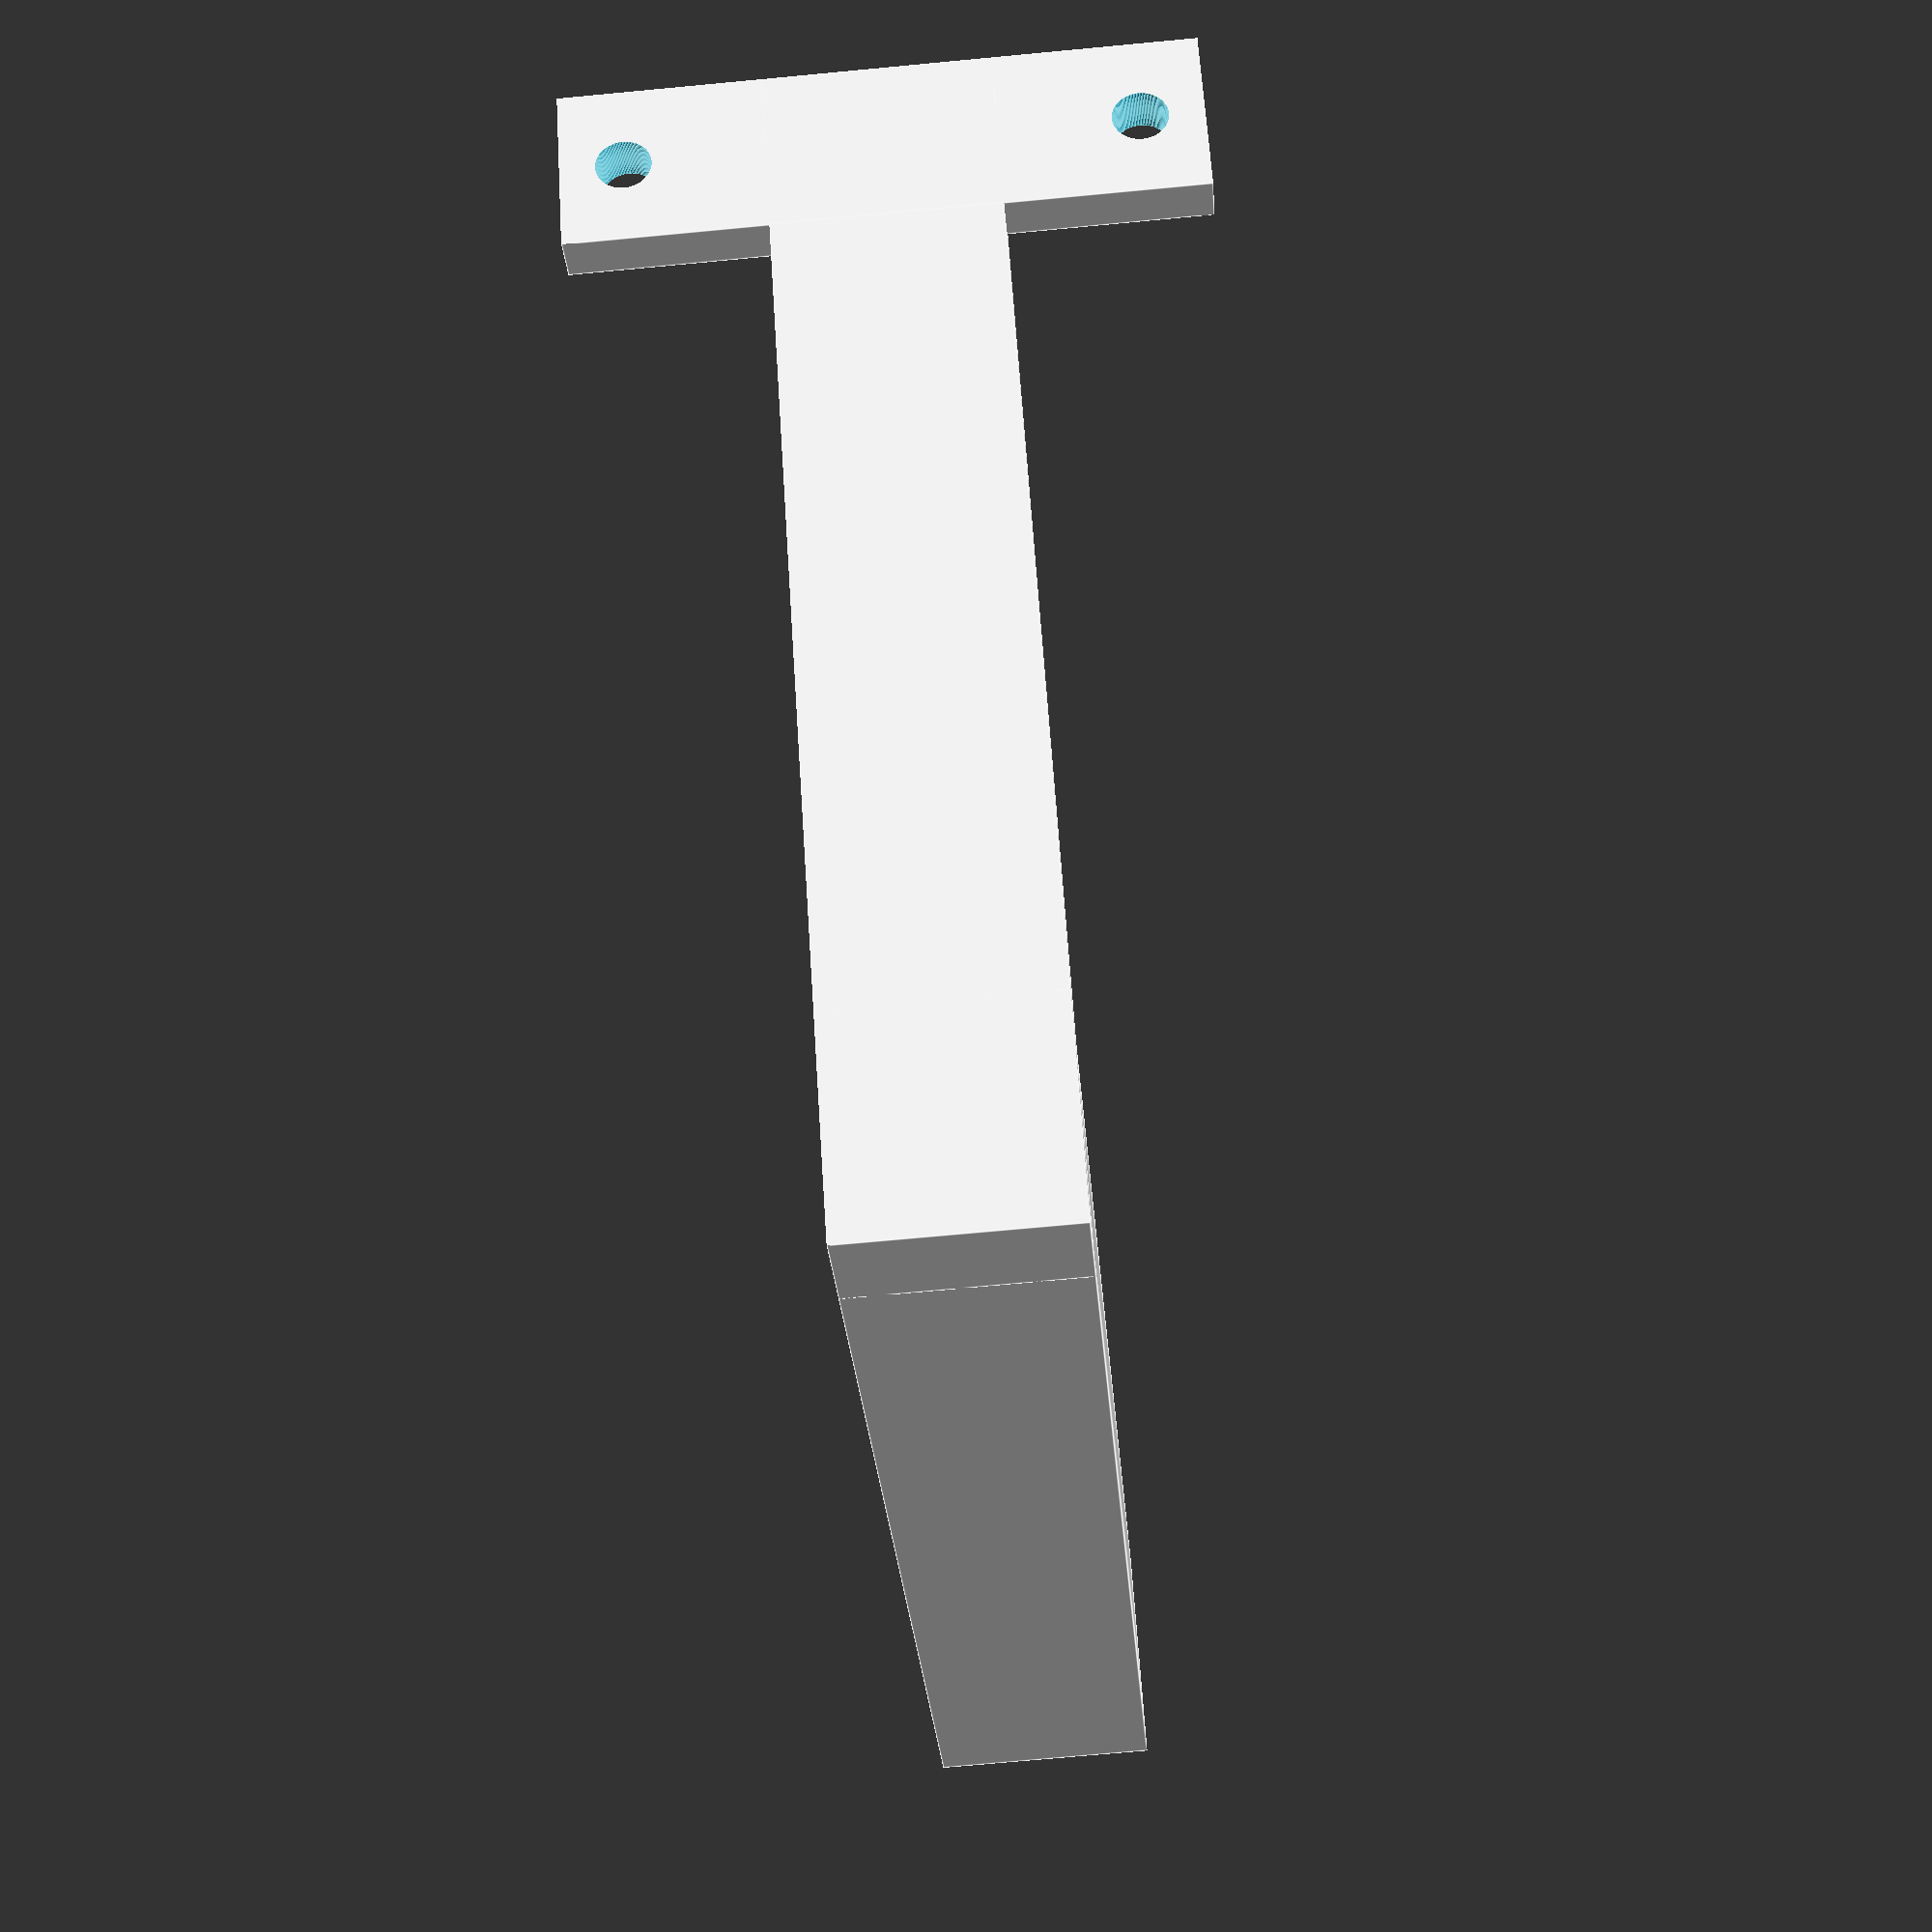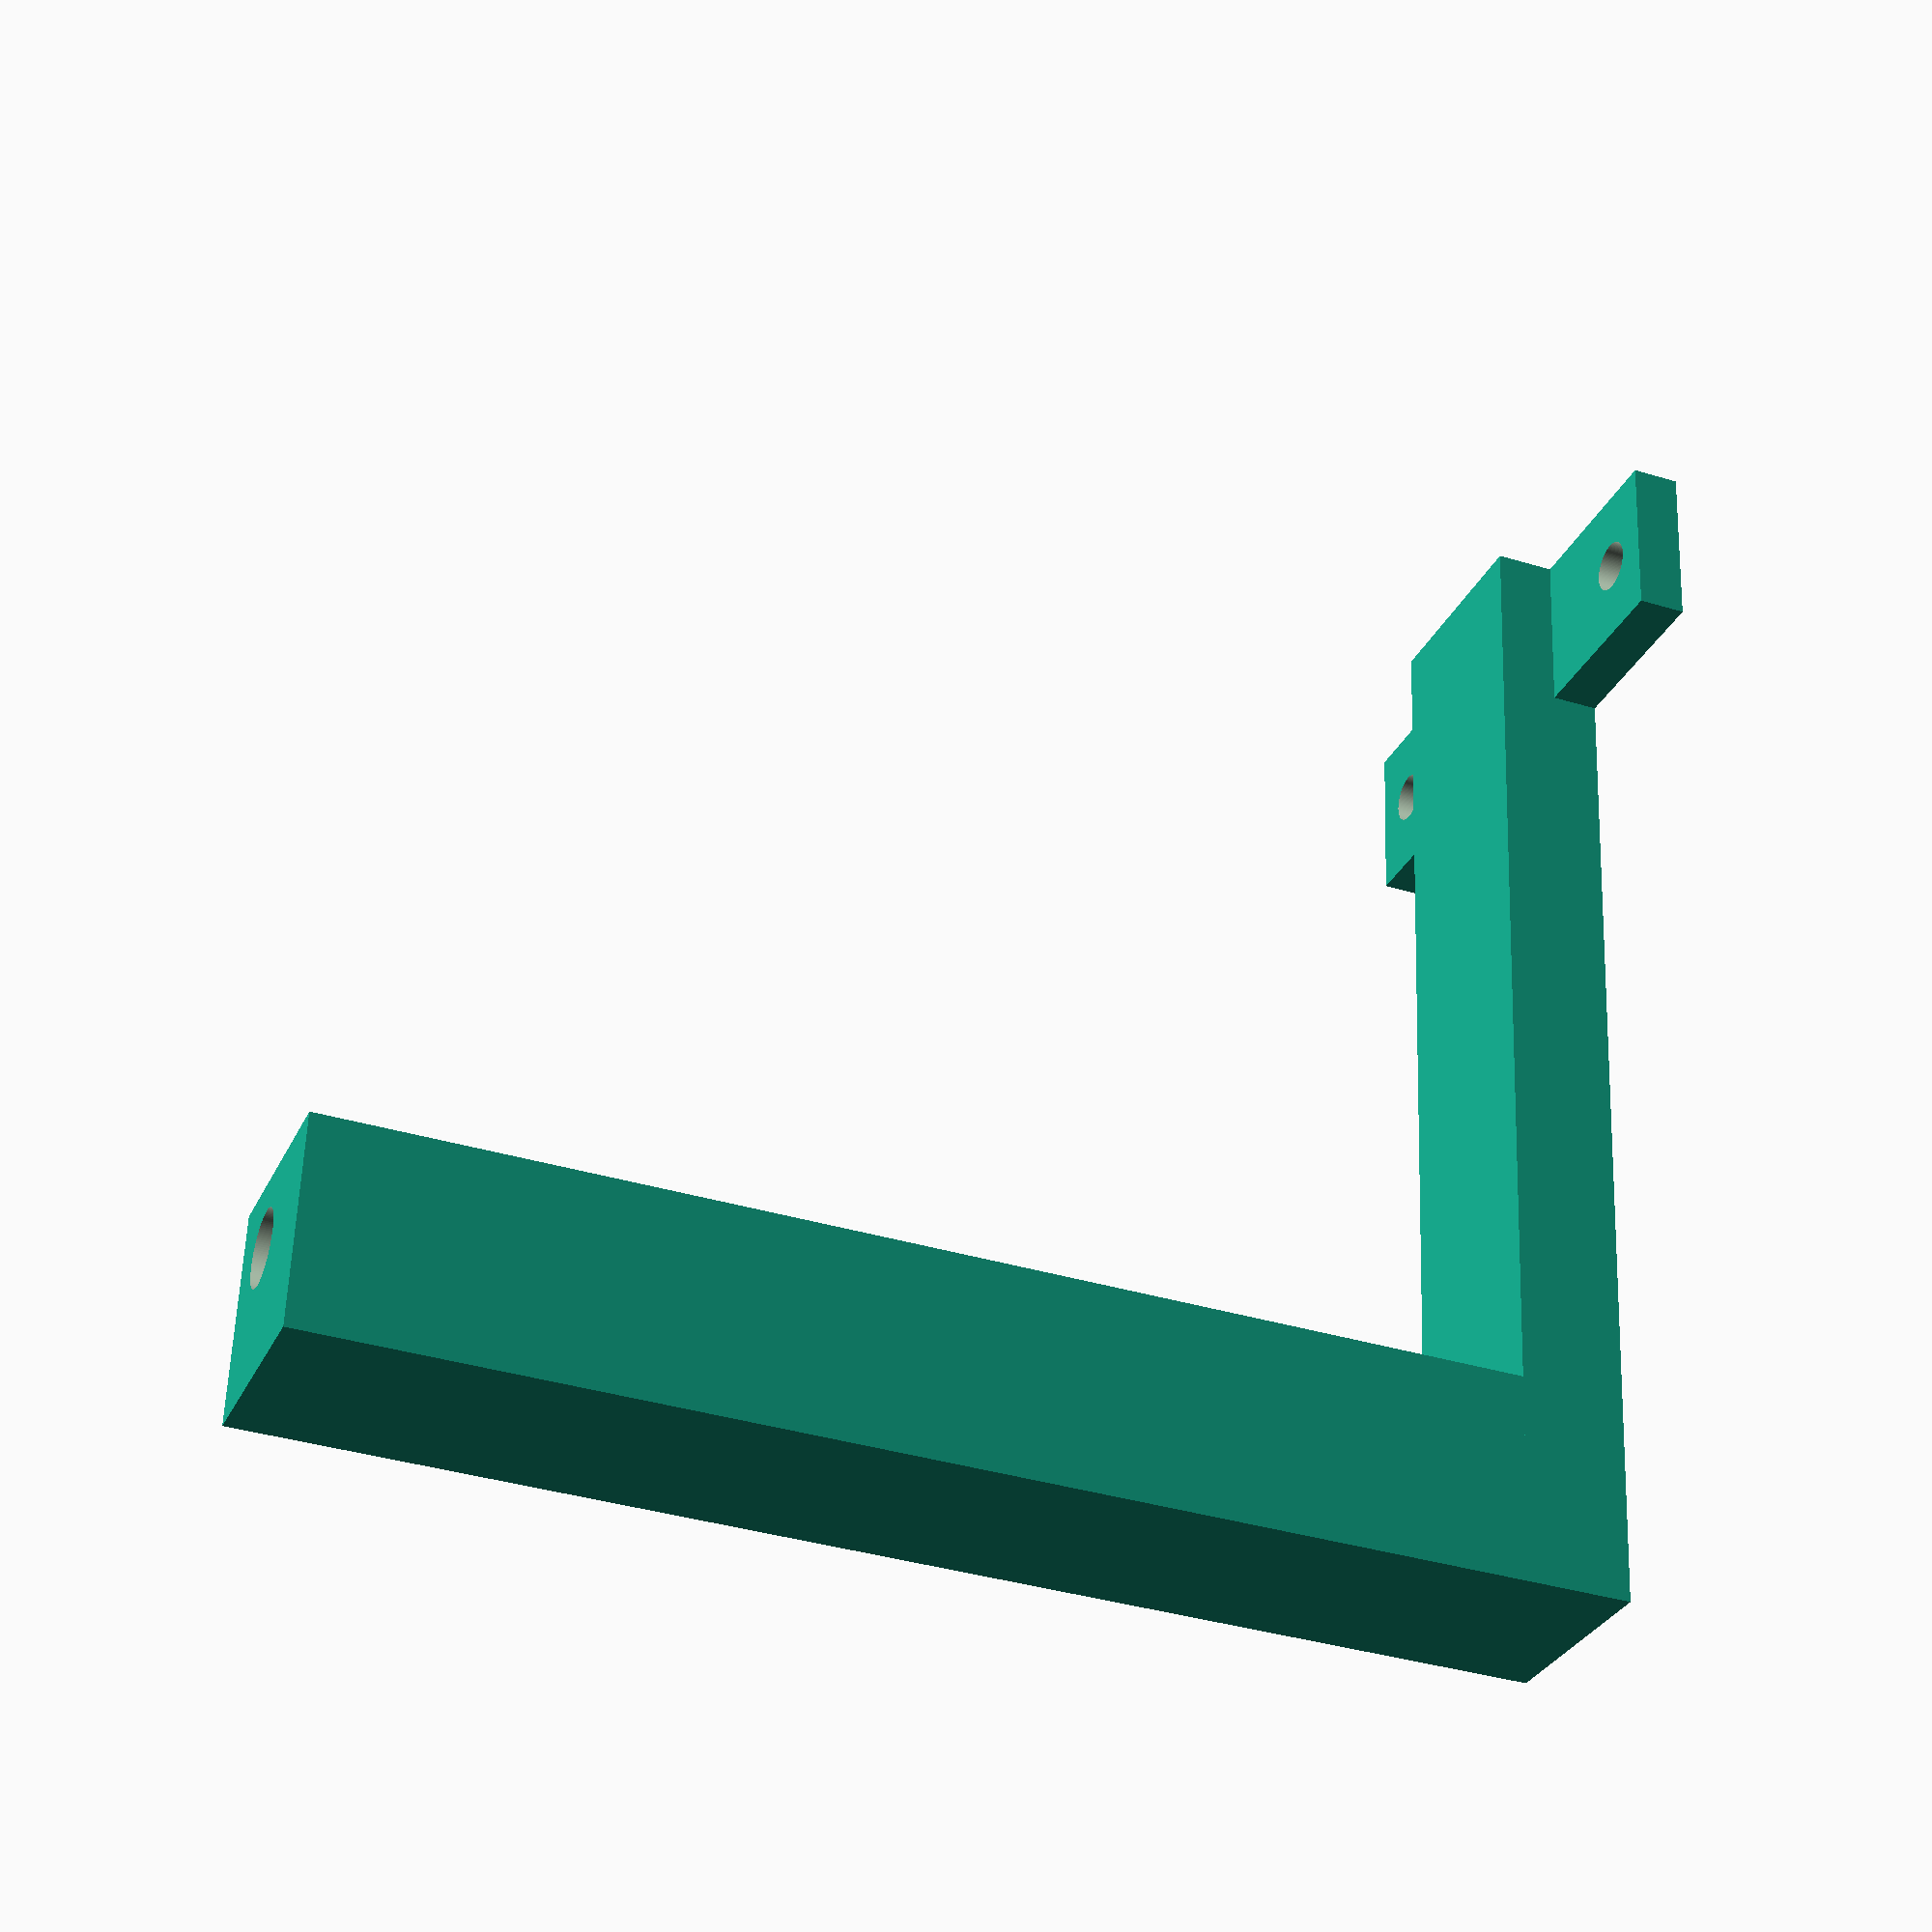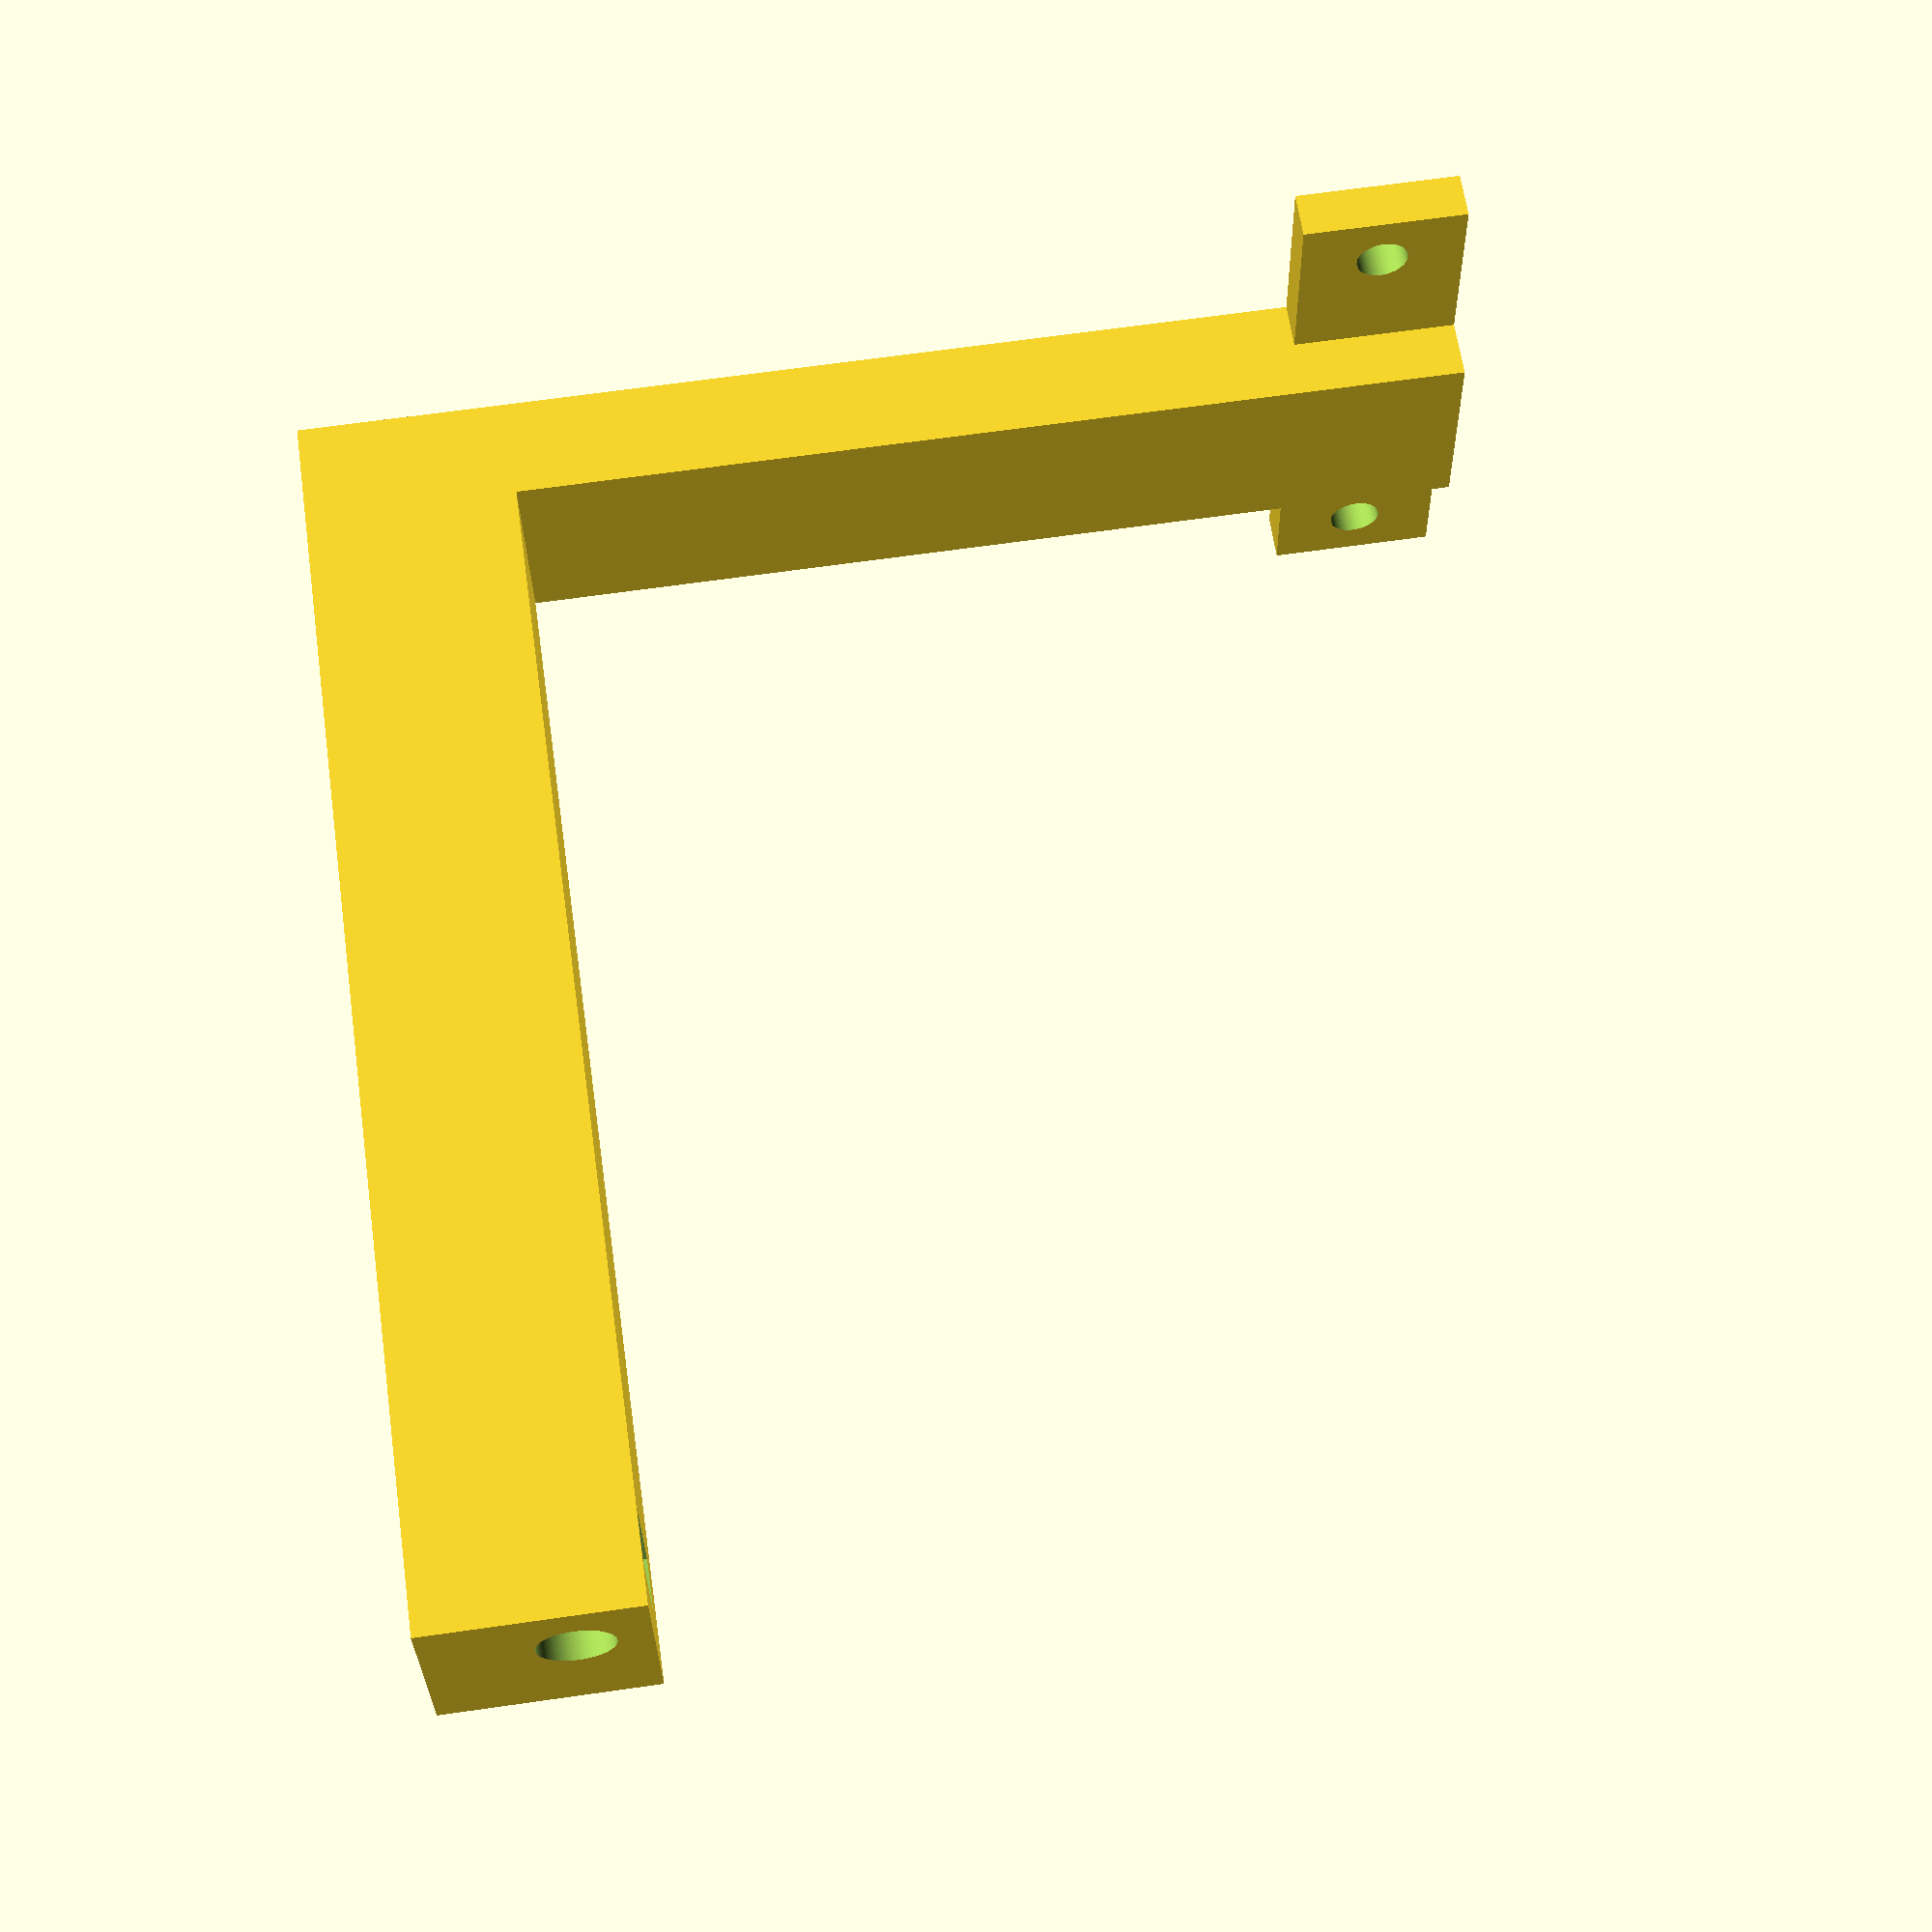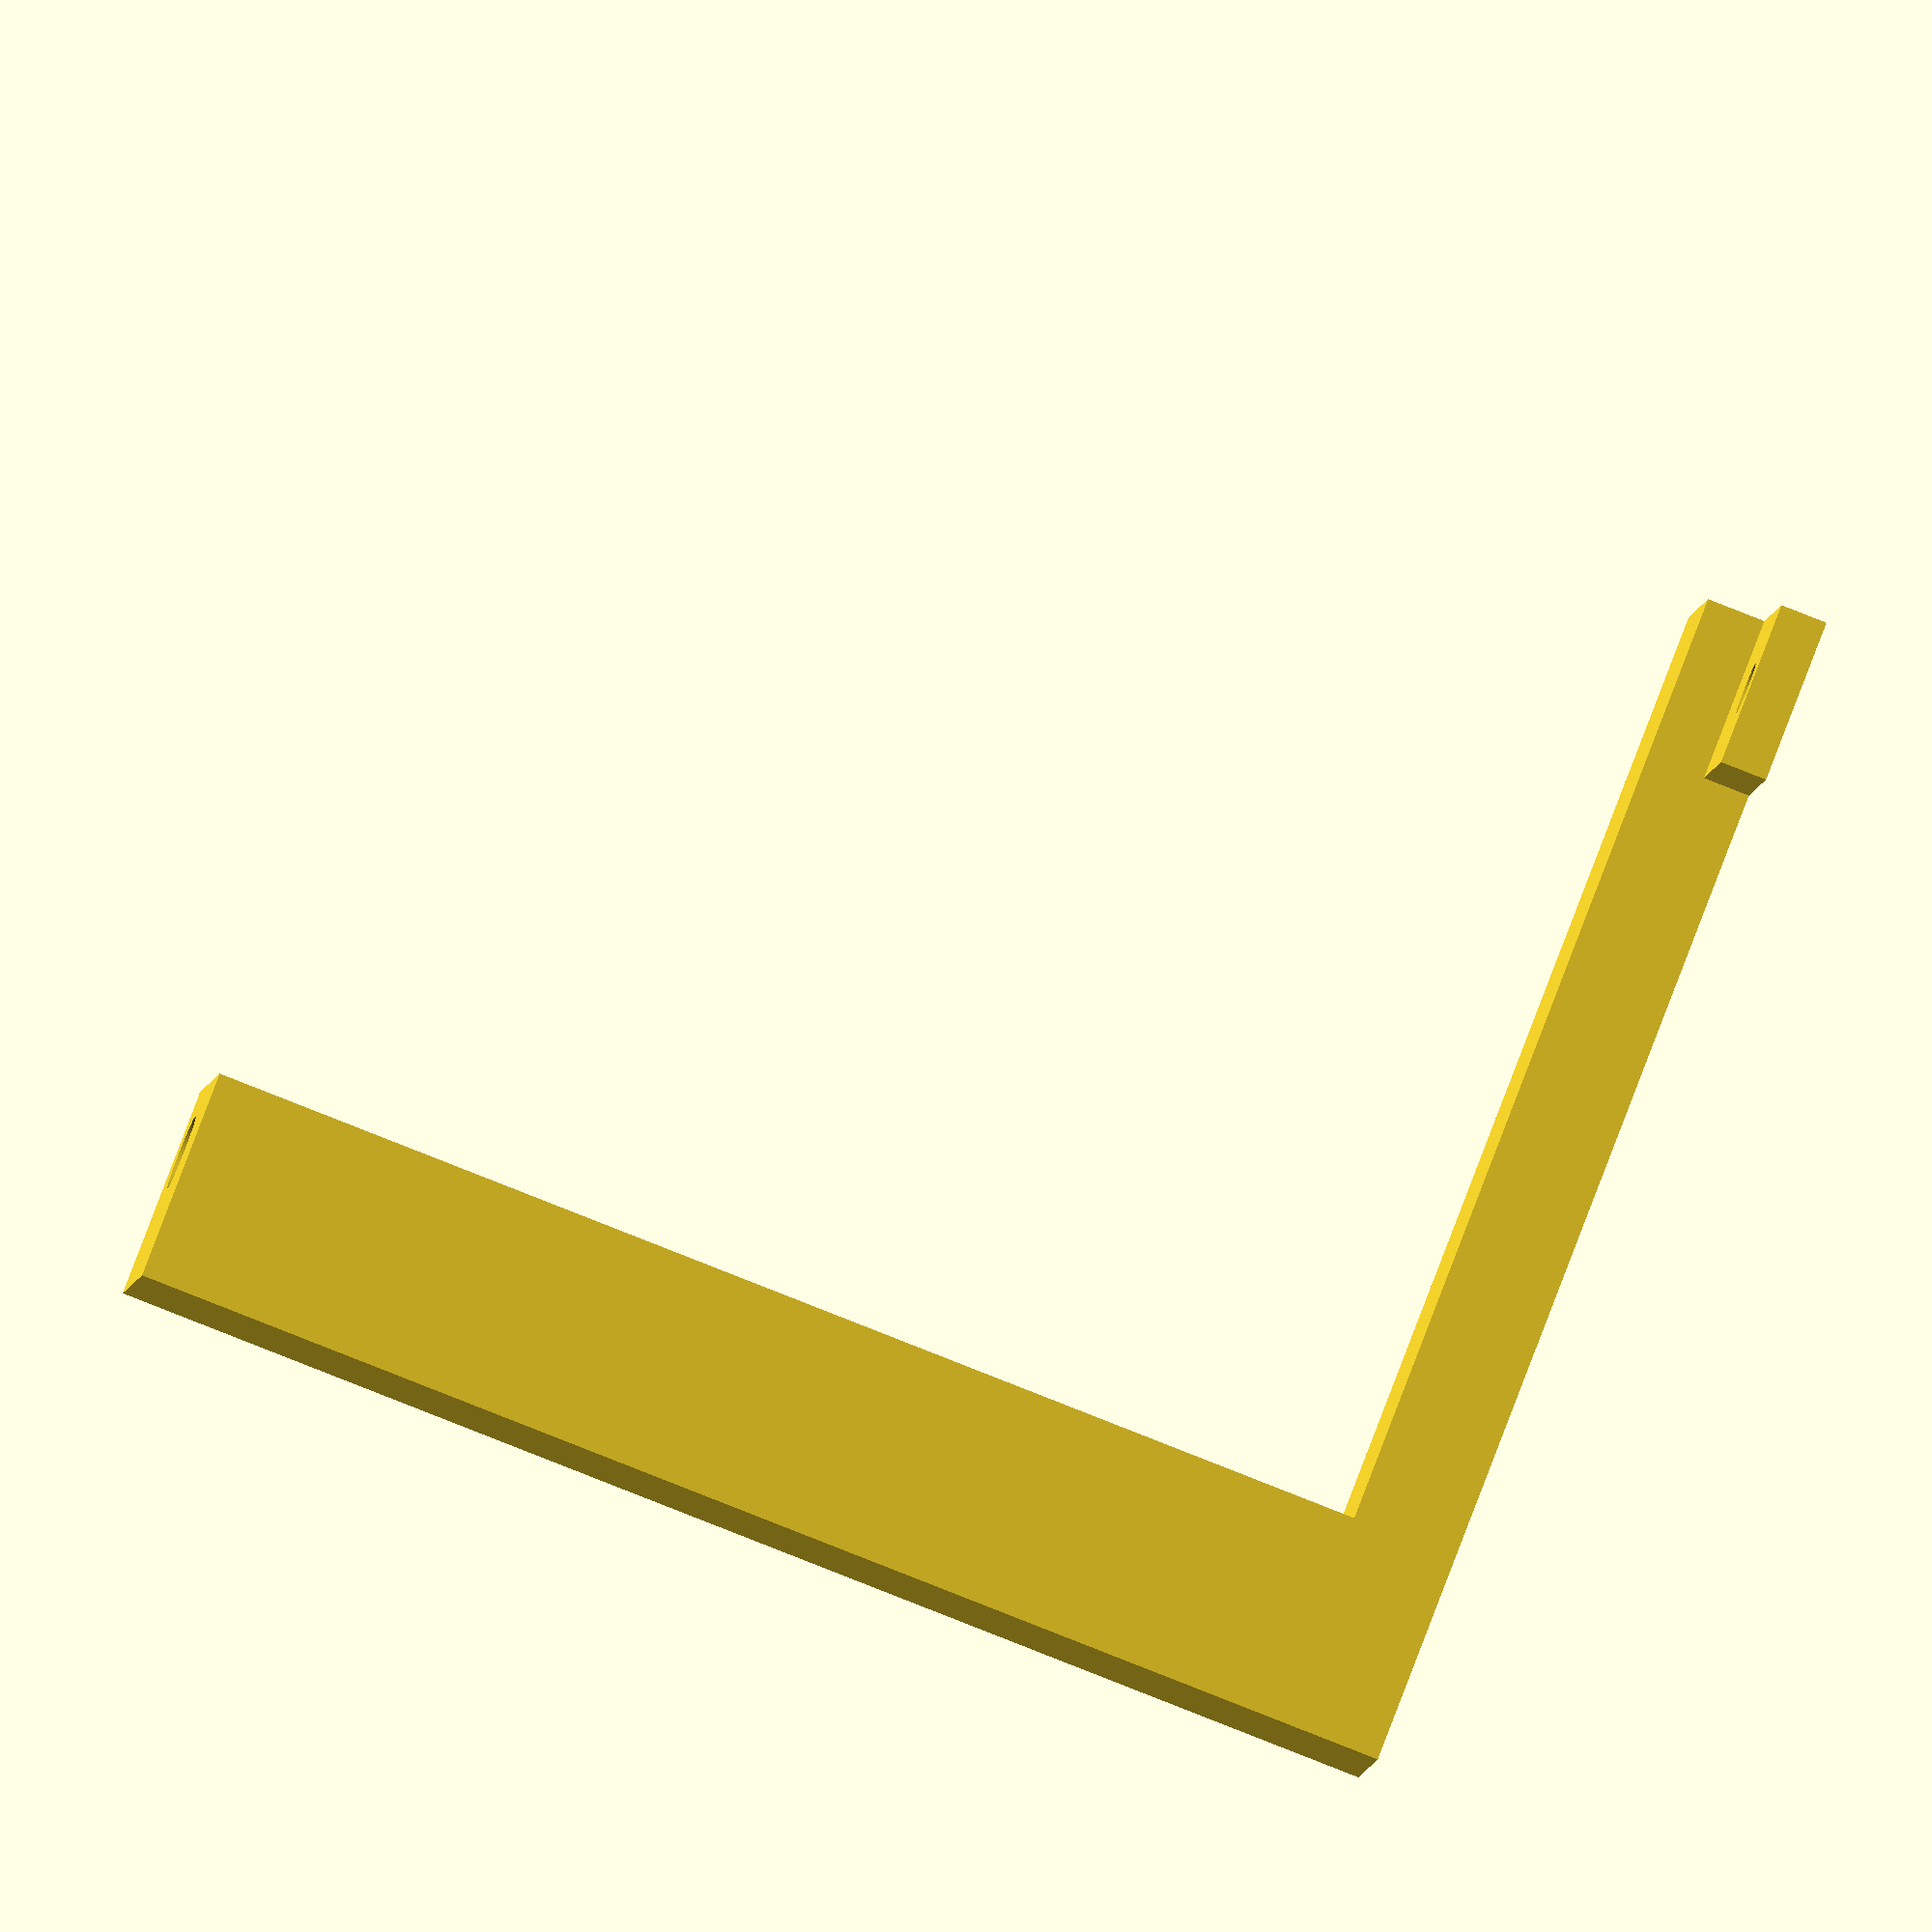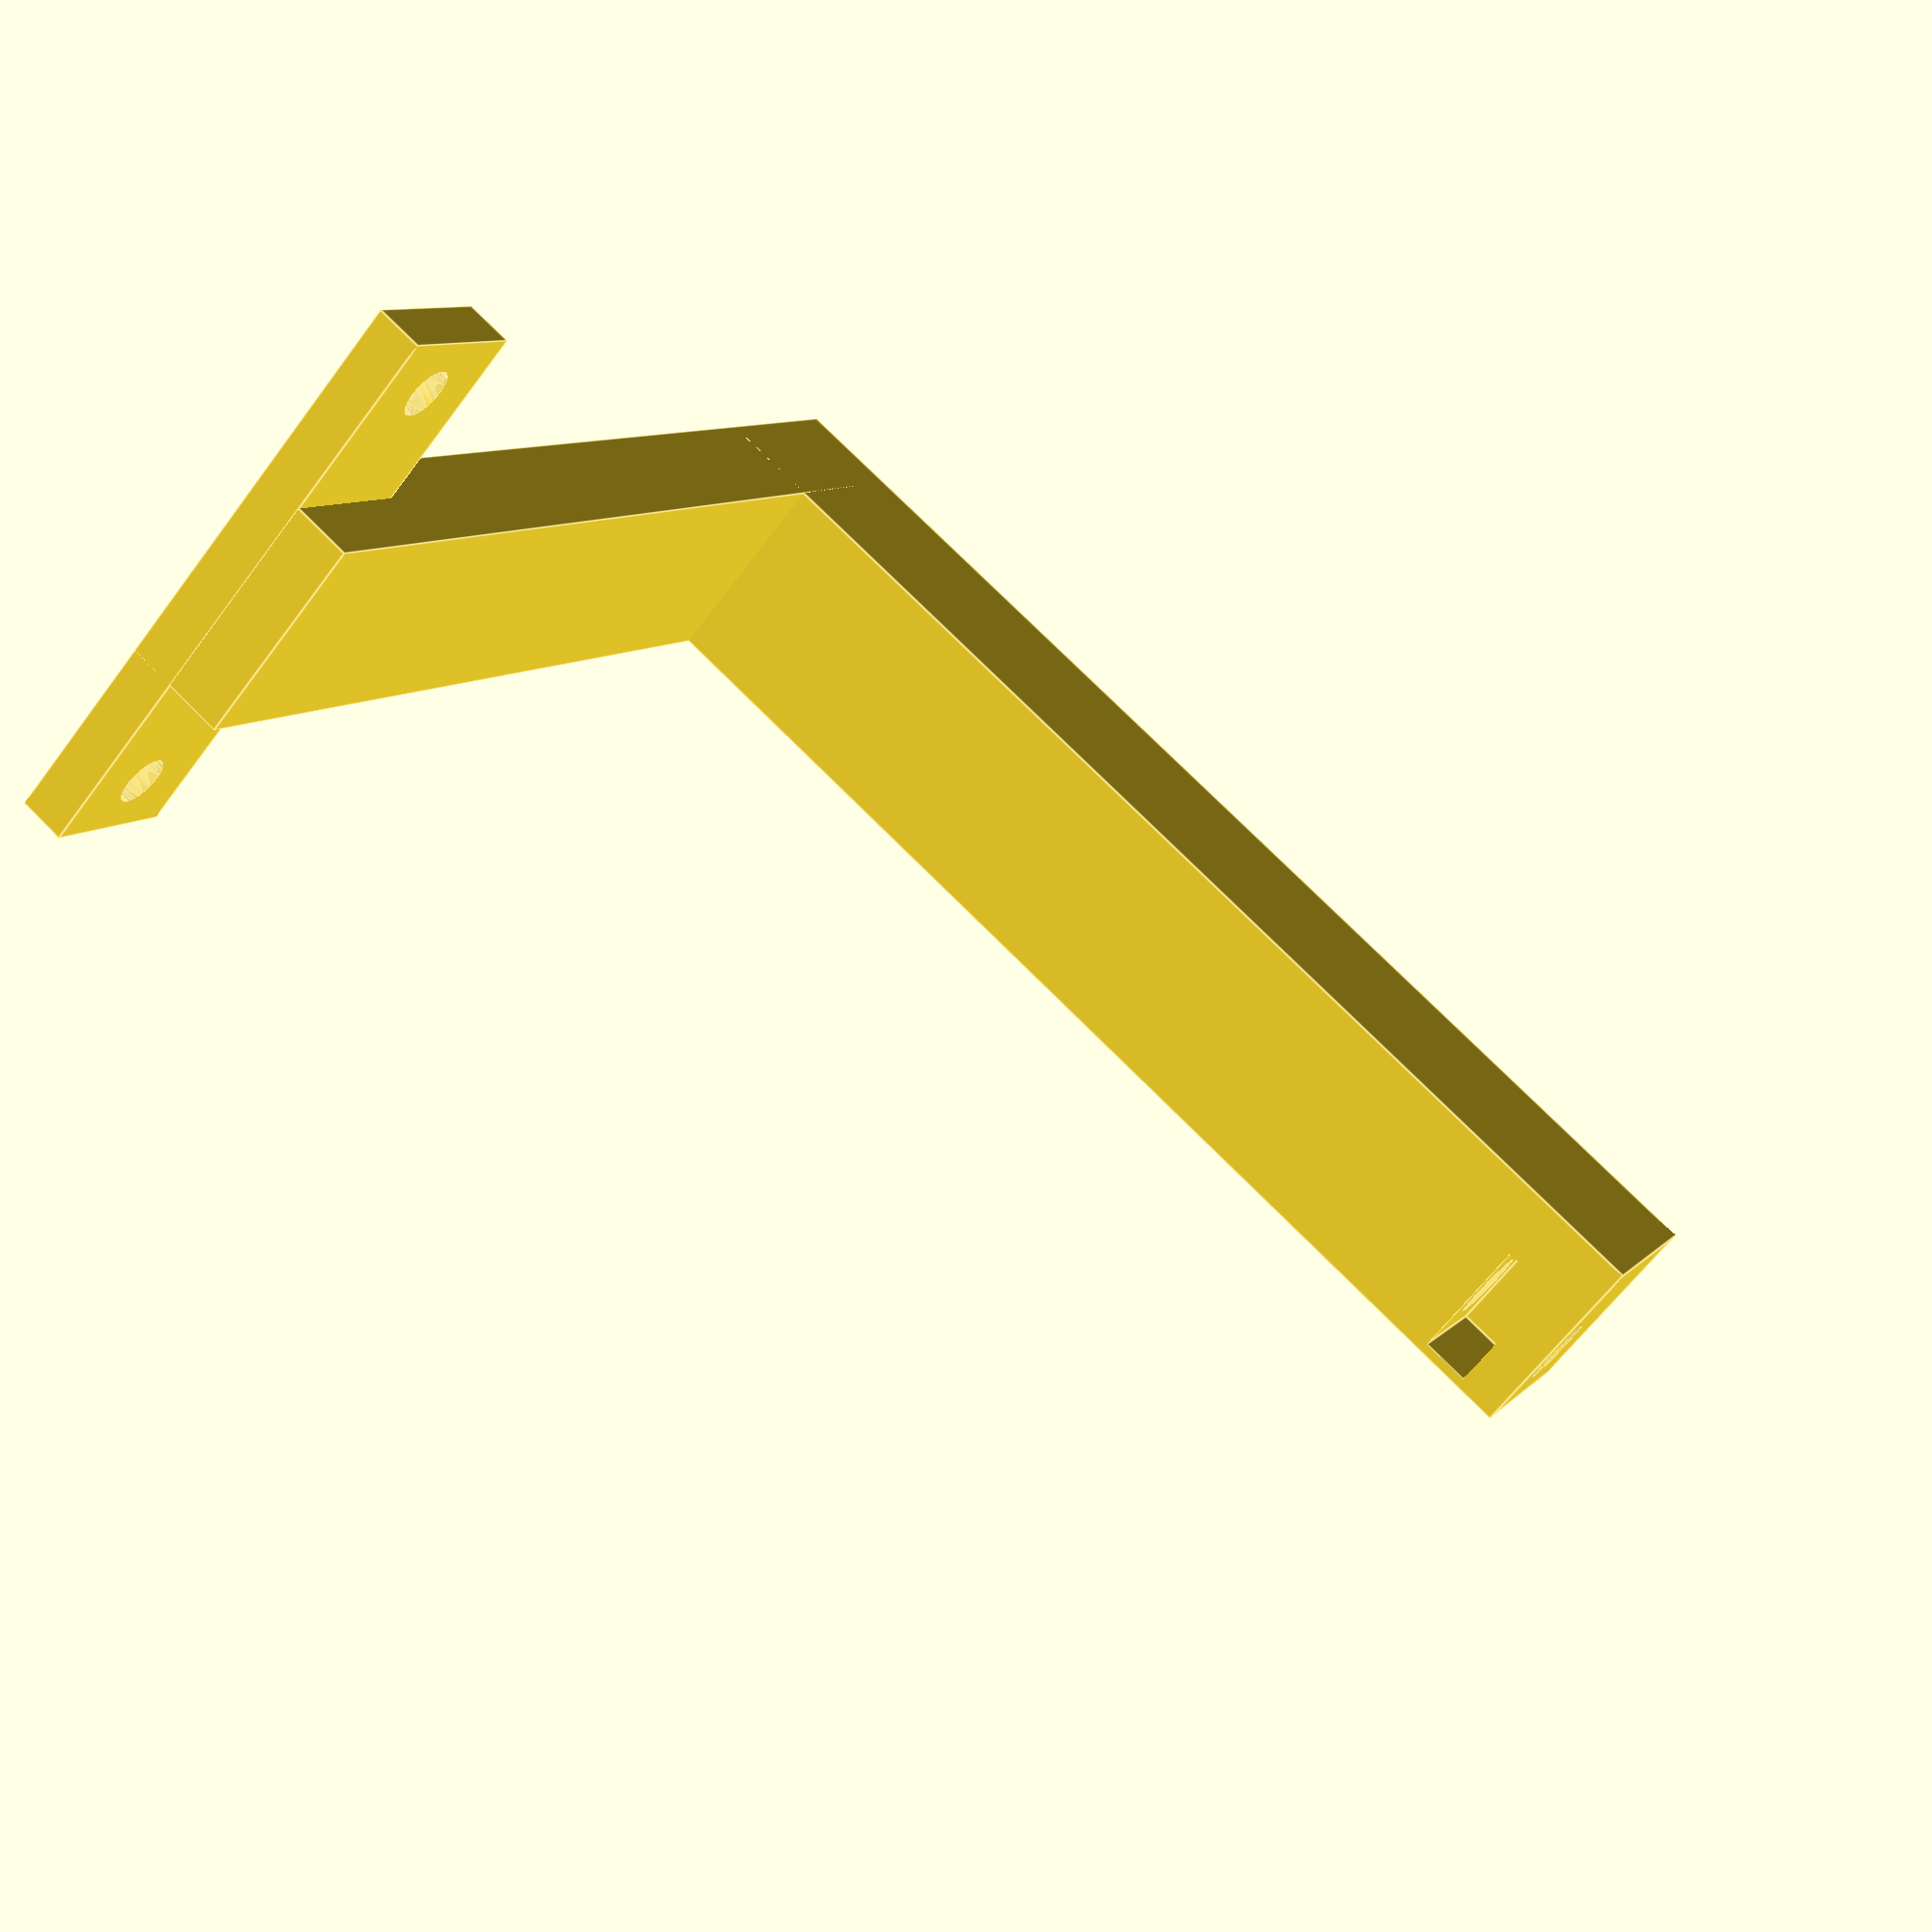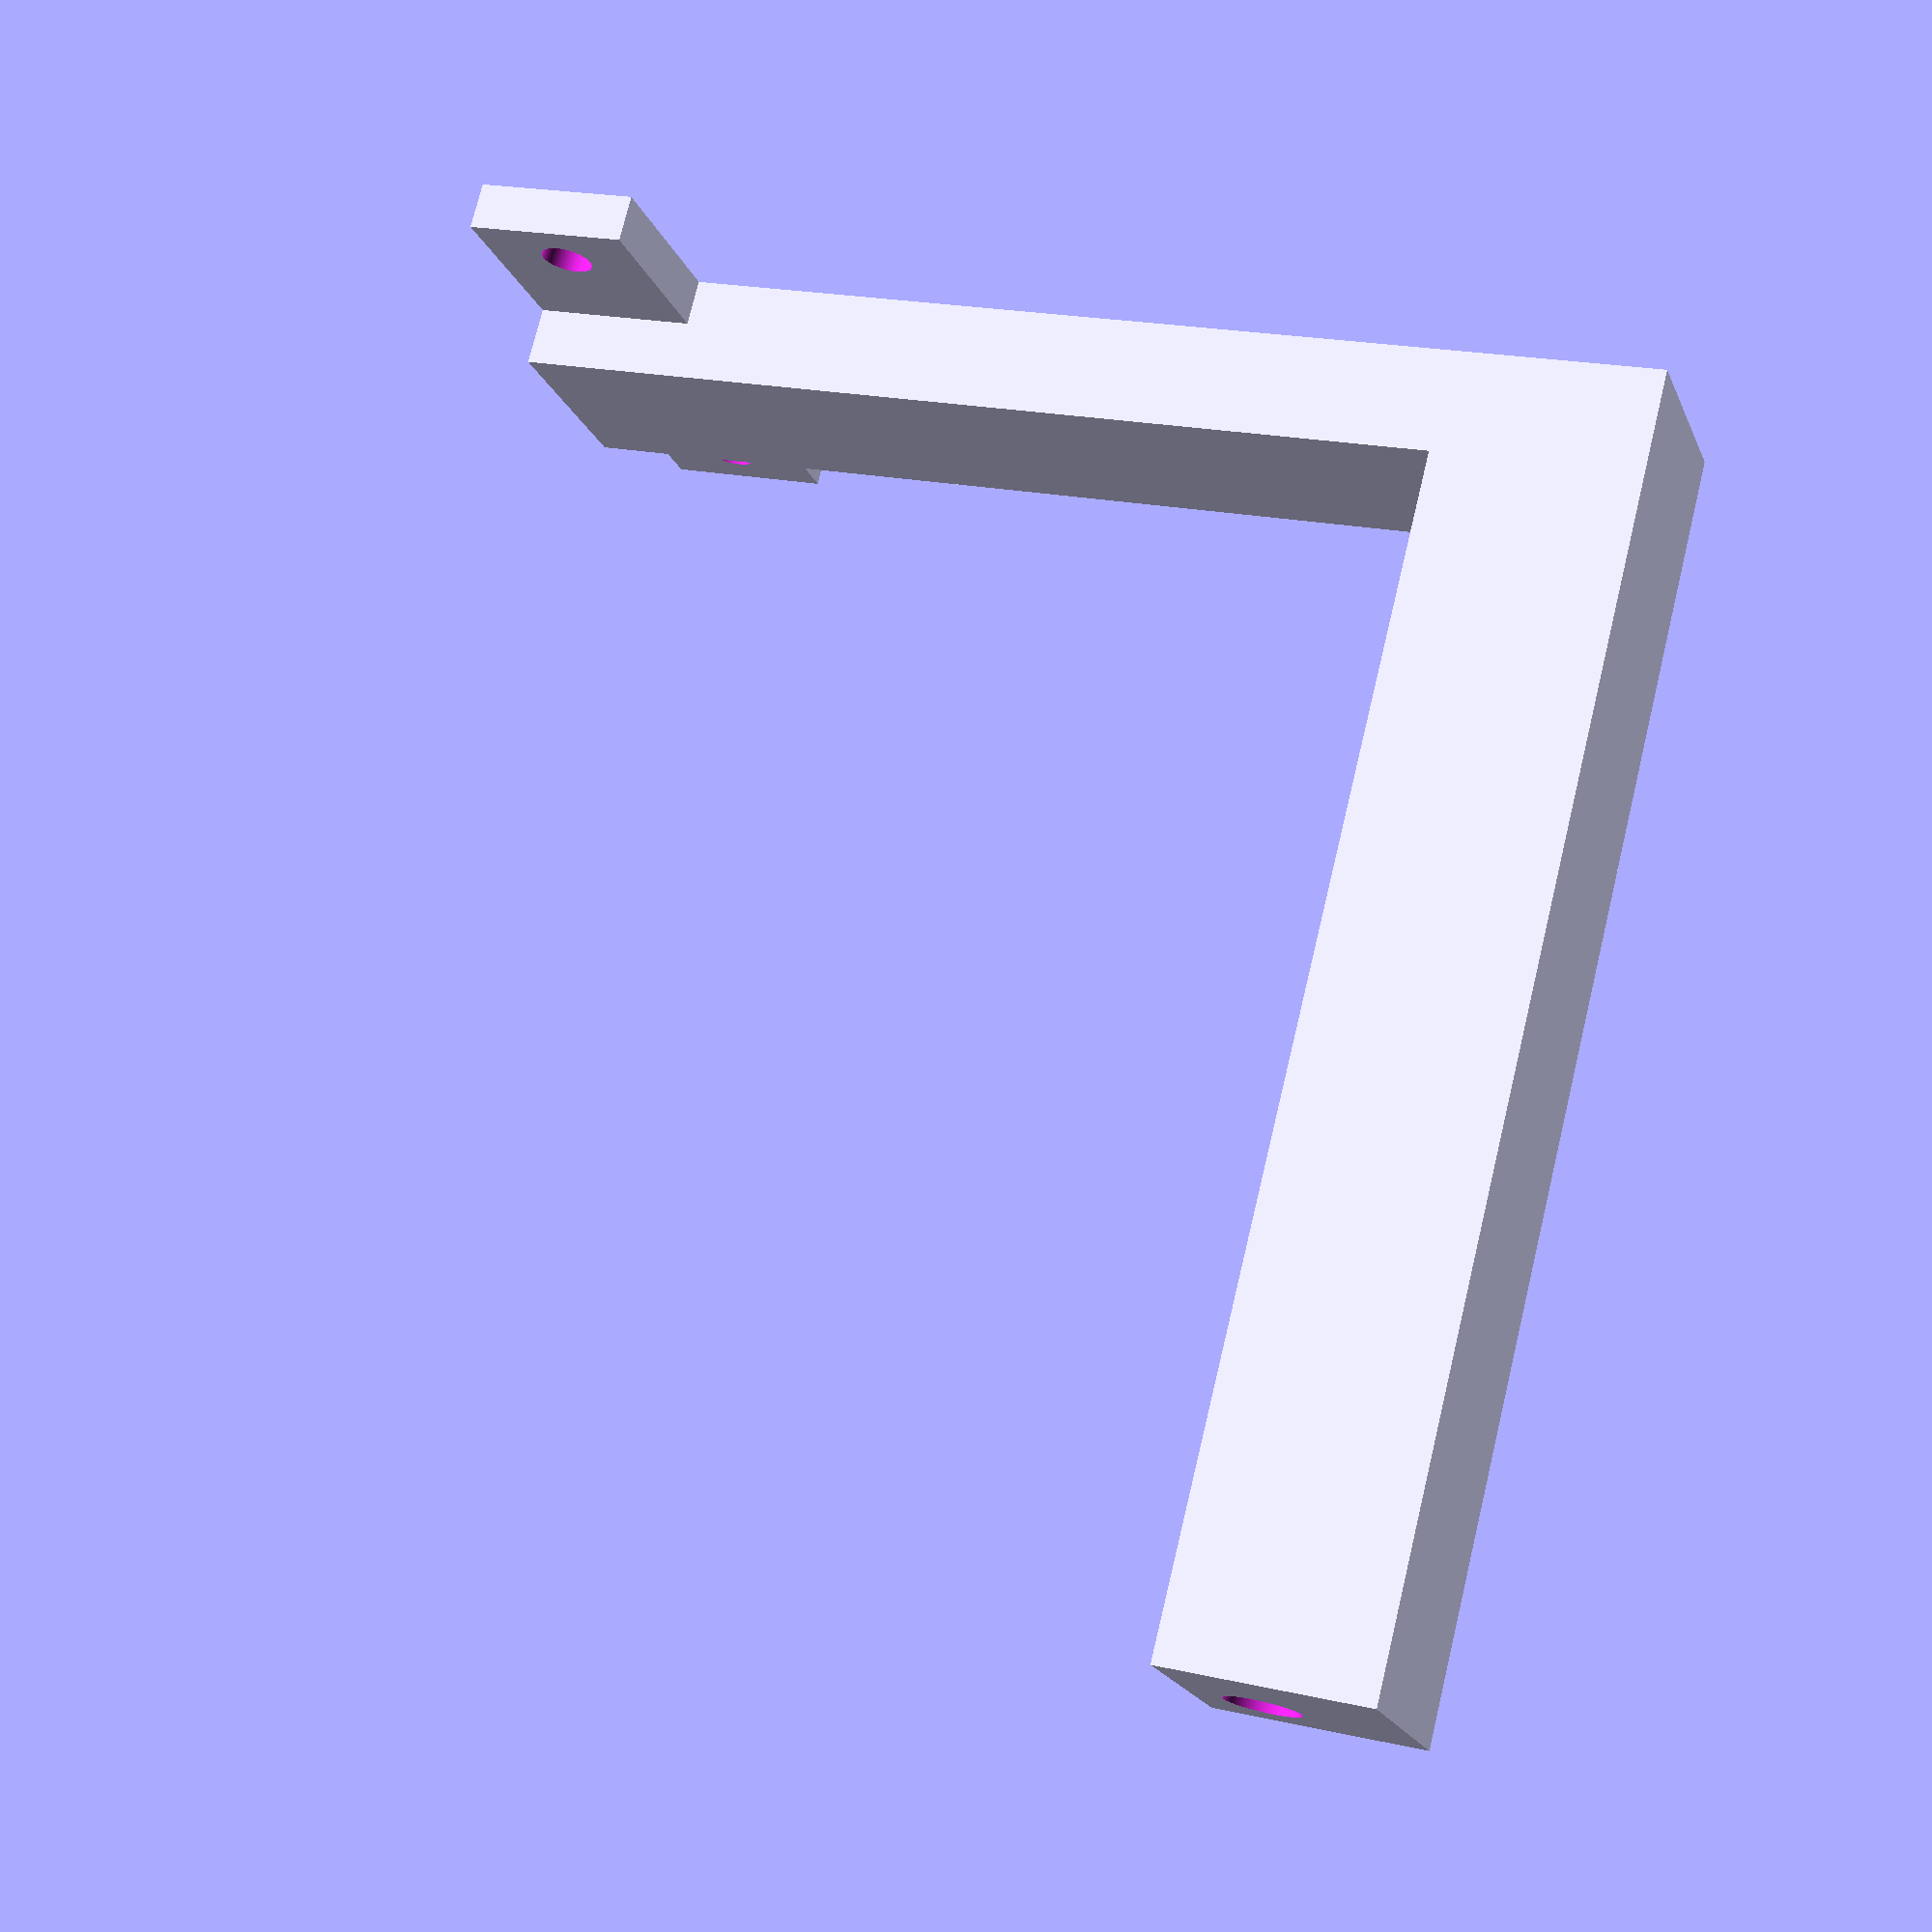
<openscad>
$fa=3;
$fs=0.05;
p = 0.01;
p2 = 2*p;

sq_hole_a = 5.7;
sq_hole_h = 2.2;

m2_d = 2.2;
m3_d = 3.2;

h1 = 55;
wx = 9;
wy = 9;

h2 = 50;

h3 = 8;

inax = 7;
inay = 25;
inaz = 2;
ina_hole = 20;

h_hole = 2.0;

hole_x = 3;
hole_y = 3.3;

module hole(h, d) {
    cylinder(h+p2, d=d);
}


difference() {
    translate([0, -wy/2, 0])
    union() {
        difference() {
            cube([wx, wy, h1]);
            //translate([(wx-sq_hole_a)/2, (wy-sq_hole_a)/2, h_hole])
            translate([-p, wy - hole_y - sq_hole_a/2, h_hole])
            cube([hole_x + sq_hole_a/2 + p, sq_hole_a, sq_hole_h]);
            translate([hole_x, wy - hole_y, -p])
            hole(h3, m3_d);
        }
        
        translate([-h2+wx, 0, h1-wx/2])
        cube([h2, wy, wx/2]);
                
        difference() {
            translate([-h2+wx, -(inay-wy)/2, h1-inaz])
            cube([inax, inay, inaz]);   
        }   
    }    
    translate([-h2+wx+inax/2, ina_hole/2, h1-inaz-p])
    hole(inaz + p2, m2_d);
    translate([-h2+wx+inax/2, -ina_hole/2, h1-inaz-p])
    hole(inaz + p2, m2_d);  
}

</openscad>
<views>
elev=208.0 azim=266.3 roll=176.1 proj=p view=edges
elev=36.6 azim=84.6 roll=248.3 proj=p view=solid
elev=117.5 azim=180.7 roll=8.1 proj=p view=wireframe
elev=261.7 azim=194.0 roll=291.6 proj=o view=wireframe
elev=285.6 azim=123.0 roll=135.3 proj=p view=edges
elev=105.1 azim=18.2 roll=346.5 proj=p view=solid
</views>
